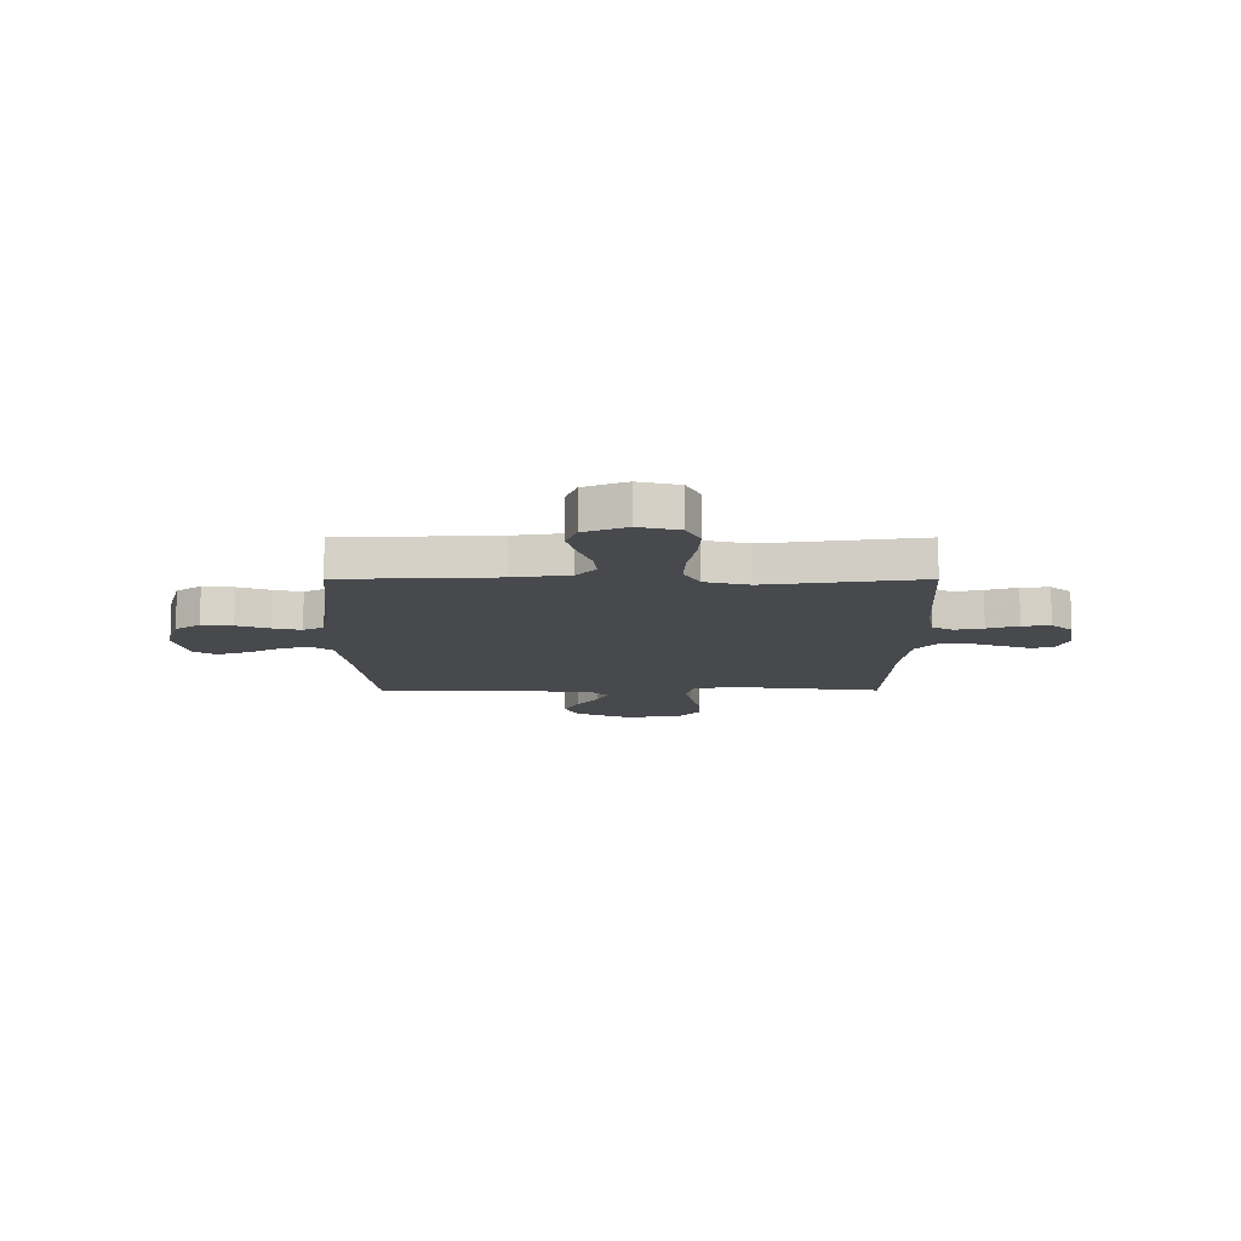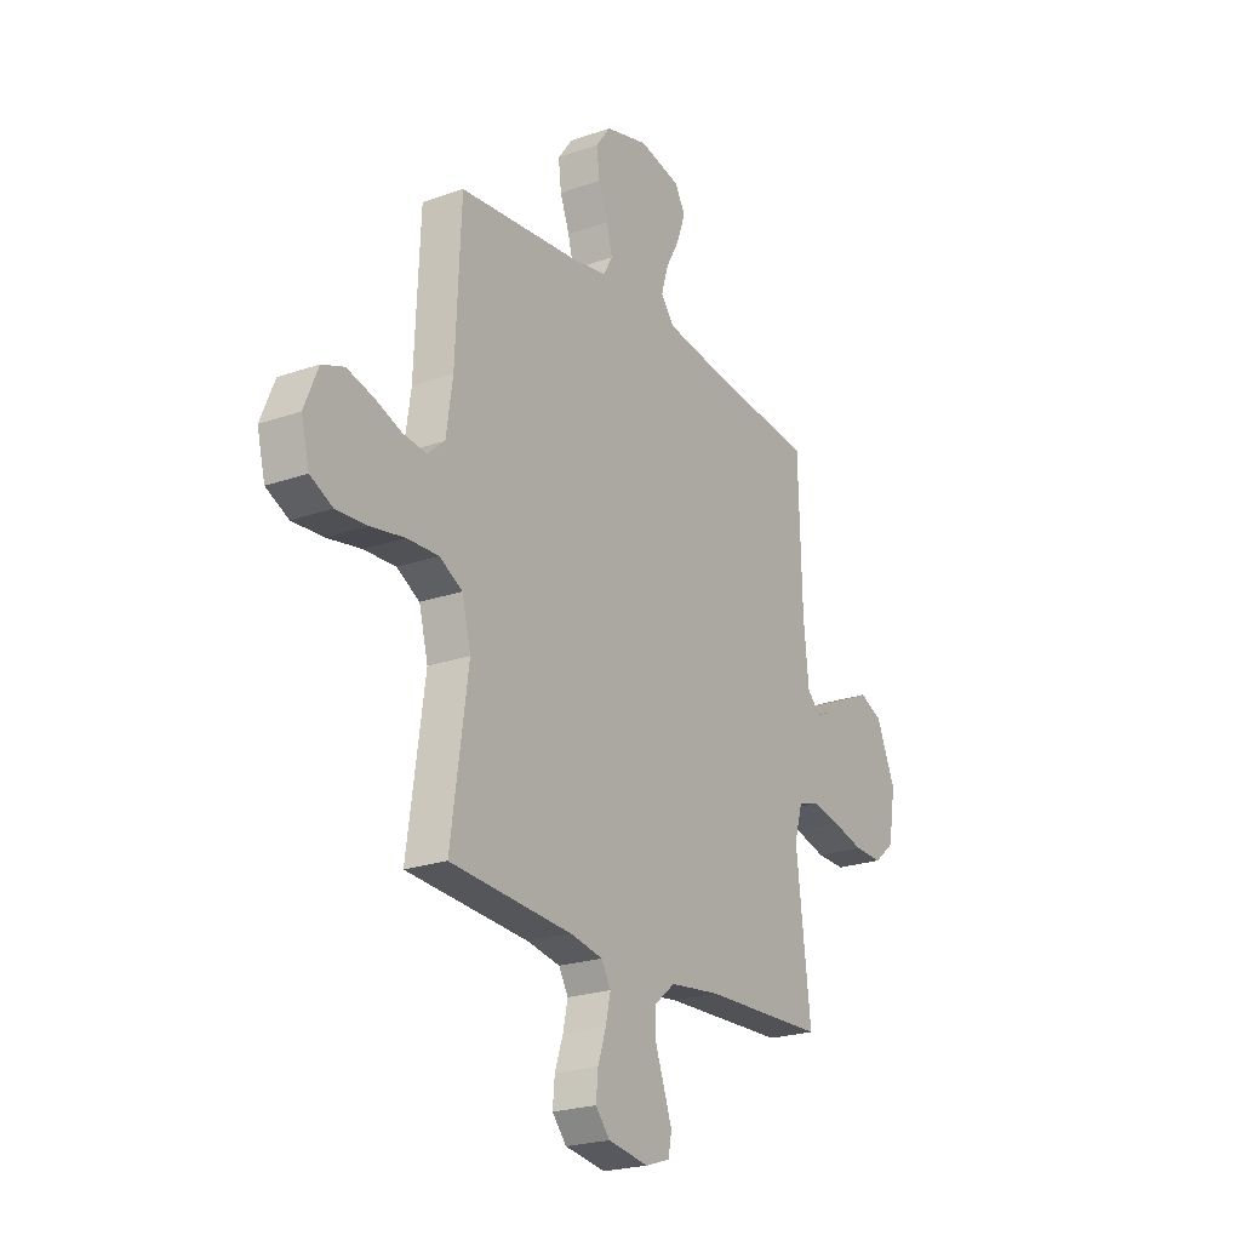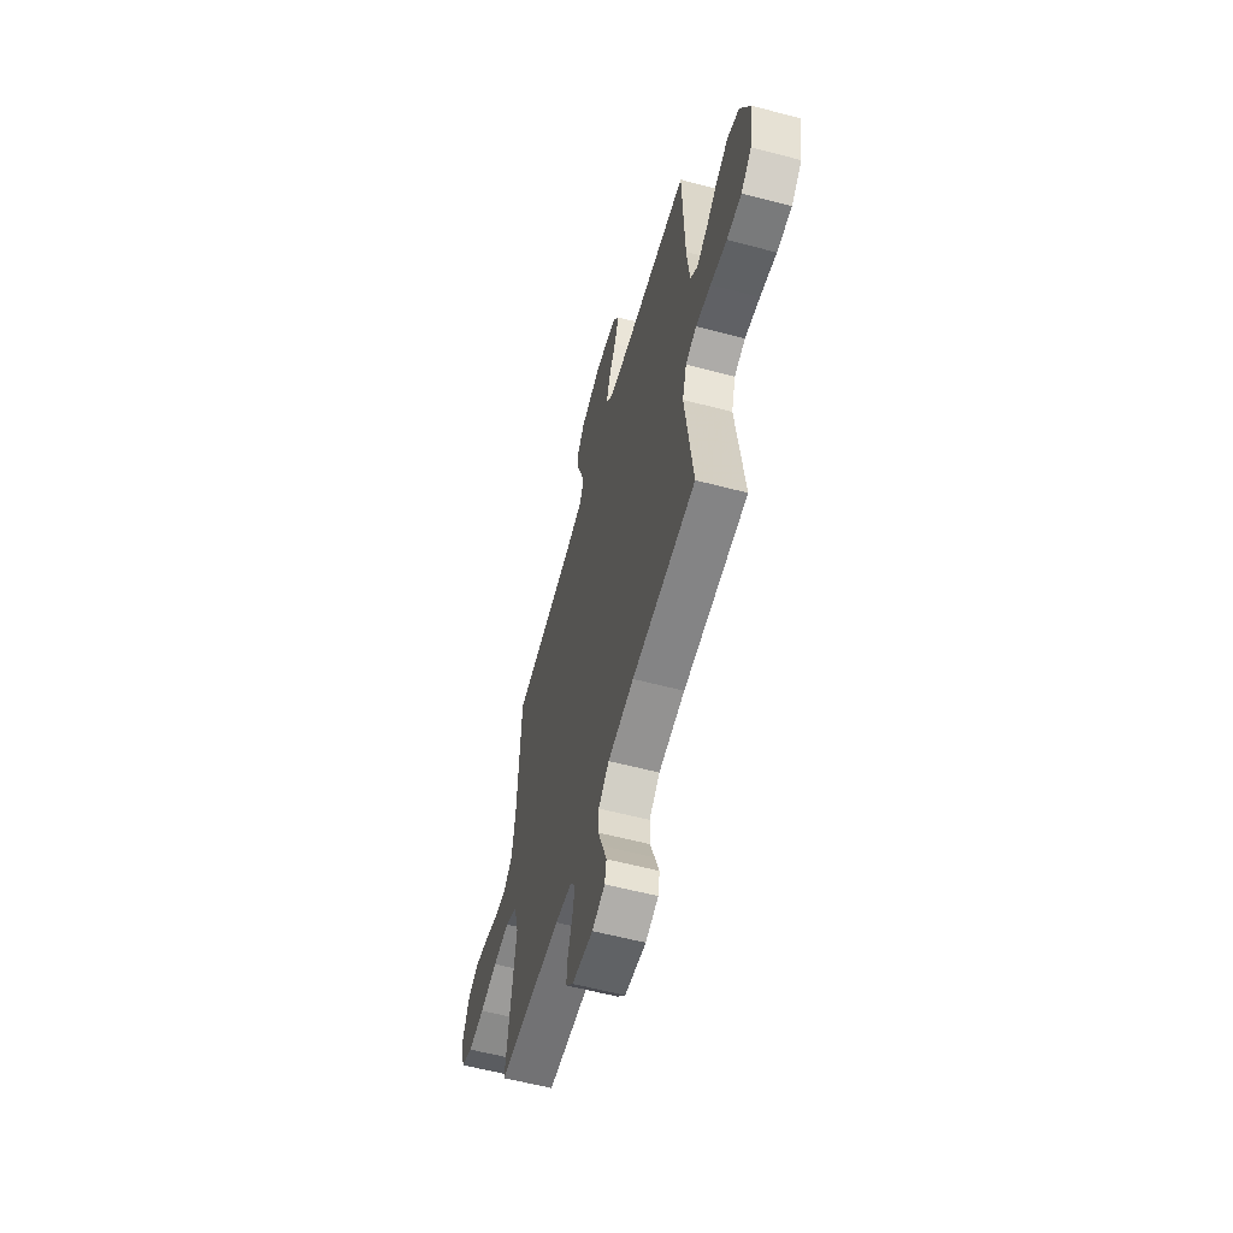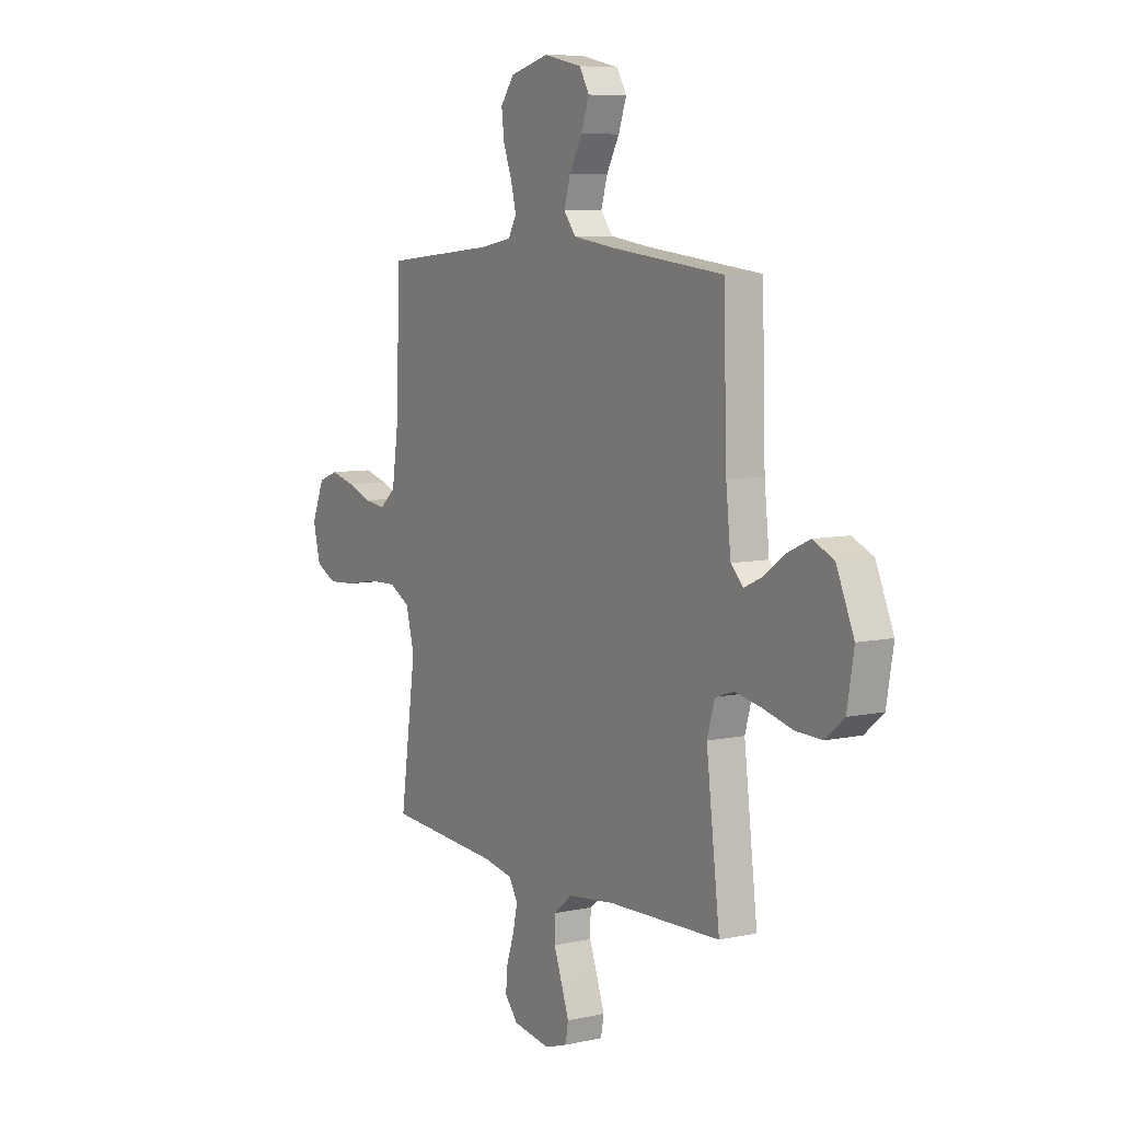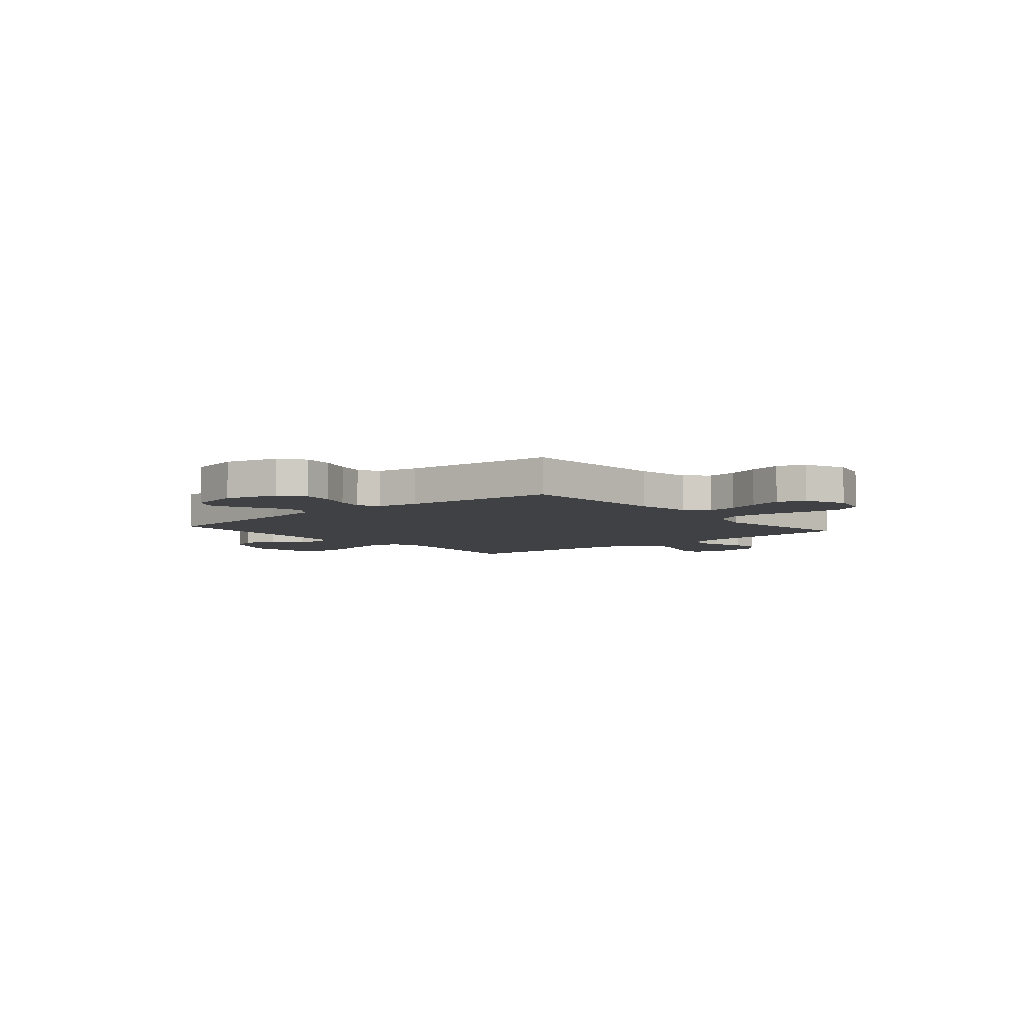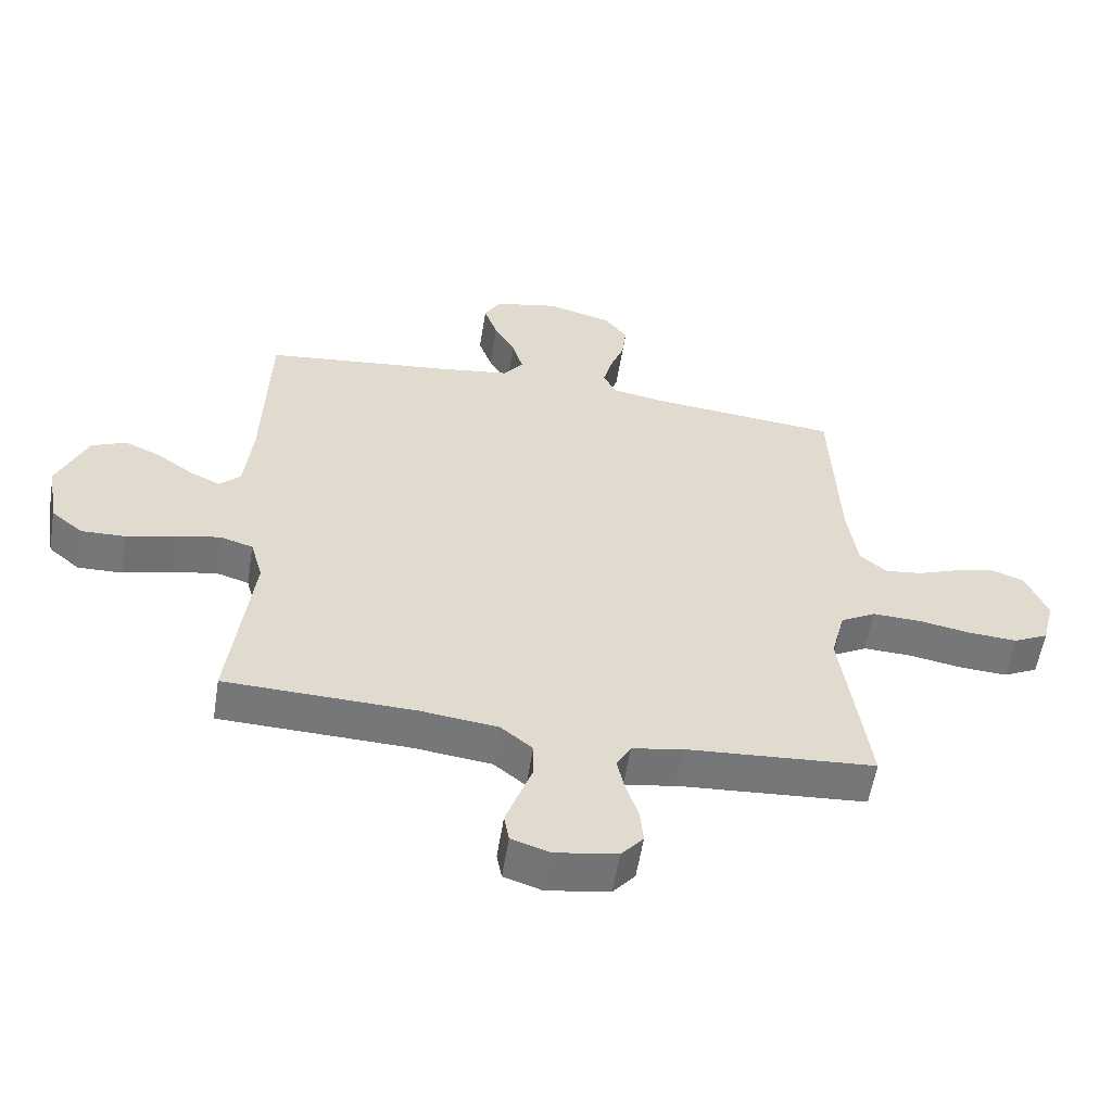
<metadata>
{"format":"obj","ext":"obj","renderer":"f3d","projection":"perspective","resolution":1024,"background":"white","views":[{"elev":-12.0,"azim":90.0,"up":"+Y"},{"elev":-22.6,"azim":121.3,"up":"+Z"},{"elev":-59.6,"azim":-105.1,"up":"+Z"},{"elev":7.6,"azim":-121.7,"up":"+Z"},{"elev":-5.7,"azim":40.5,"up":"+Y"},{"elev":-57.0,"azim":-9.1,"up":"+Z"}]}
</metadata>
<code>
v 0.5 0.07 0.5
v 0.513 0.07 0.2
v 0.529 0.07 0.091
v 0.571 0.07 0.054
v 0.629 0.07 0.061
v 0.694 0.07 0.085
v 0.759 0.07 0.102
v 0.813 0.07 0.082
v 0.847 0.07 0
v 0.827 0.07 -0.079
v 0.772 0.07 -0.106
v 0.696 0.07 -0.101
v 0.613 0.07 -0.086
v 0.536 0.07 -0.083
v 0.48 0.07 -0.114
v 0.458 0.07 -0.2
v 0.5 0.07 -0.5
v 0.2 0.07 -0.521
v 0.12 0.07 -0.536
v 0.097 0.07 -0.576
v 0.109 0.07 -0.631
v 0.129 0.07 -0.691
v 0.134 0.07 -0.746
v 0.099 0.07 -0.787
v 0 0.07 -0.803
v -0.06 0.07 -0.783
v -0.068 0.07 -0.739
v -0.048 0.07 -0.682
v -0.026 0.07 -0.621
v -0.027 0.07 -0.566
v -0.077 0.07 -0.525
v -0.2 0.07 -0.51
v -0.5 0.07 -0.5
v -0.464 0.07 -0.2
v -0.484 0.07 -0.13
v -0.536 0.07 -0.114
v -0.607 0.07 -0.128
v -0.684 0.07 -0.148
v -0.754 0.07 -0.15
v -0.804 0.07 -0.108
v -0.822 0.07 0
v -0.775 0.07 0.109
v -0.719 0.07 0.134
v -0.66 0.07 0.107
v -0.603 0.07 0.066
v -0.555 0.07 0.044
v -0.522 0.07 0.077
v -0.509 0.07 0.2
v -0.5 0.07 0.5
v -0.2 0.07 0.534
v -0.088 0.07 0.55
v -0.056 0.07 0.591
v -0.073 0.07 0.649
v -0.107 0.07 0.711
v -0.128 0.07 0.771
v -0.102 0.07 0.816
v 0 0.07 0.838
v 0.104 0.07 0.81
v 0.14 0.07 0.761
v 0.133 0.07 0.701
v 0.11 0.07 0.639
v 0.096 0.07 0.584
v 0.118 0.07 0.544
v 0.2 0.07 0.529
v 0.5 0 0.5
v 0.513 0 0.2
v 0.529 0 0.091
v 0.571 0 0.054
v 0.629 0 0.061
v 0.694 0 0.085
v 0.759 0 0.102
v 0.813 0 0.082
v 0.847 0 0
v 0.827 0 -0.079
v 0.772 0 -0.106
v 0.696 0 -0.101
v 0.613 0 -0.086
v 0.536 0 -0.083
v 0.48 0 -0.114
v 0.458 0 -0.2
v 0.5 0 -0.5
v 0.2 0 -0.521
v 0.12 0 -0.536
v 0.097 0 -0.576
v 0.109 0 -0.631
v 0.129 0 -0.691
v 0.134 0 -0.746
v 0.099 0 -0.787
v 0 0 -0.803
v -0.06 0 -0.783
v -0.068 0 -0.739
v -0.048 0 -0.682
v -0.026 0 -0.621
v -0.027 0 -0.566
v -0.077 0 -0.525
v -0.2 0 -0.51
v -0.5 0 -0.5
v -0.464 0 -0.2
v -0.484 0 -0.13
v -0.536 0 -0.114
v -0.607 0 -0.128
v -0.684 0 -0.148
v -0.754 0 -0.15
v -0.804 0 -0.108
v -0.822 0 0
v -0.775 0 0.109
v -0.719 0 0.134
v -0.66 0 0.107
v -0.603 0 0.066
v -0.555 0 0.044
v -0.522 0 0.077
v -0.509 0 0.2
v -0.5 0 0.5
v -0.2 0 0.534
v -0.088 0 0.55
v -0.056 0 0.591
v -0.073 0 0.649
v -0.107 0 0.711
v -0.128 0 0.771
v -0.102 0 0.816
v 0 0 0.838
v 0.104 0 0.81
v 0.14 0 0.761
v 0.133 0 0.701
v 0.11 0 0.639
v 0.096 0 0.584
v 0.118 0 0.544
v 0.2 0 0.529
f 59 60 61
f 58 59 61
f 57 58 61
f 56 57 61
f 55 56 61
f 54 55 61
f 53 54 61
f 52 53 61 62
f 51 52 62 63
f 48 49 50
f 51 63 64
f 50 51 64
f 48 50 64
f 47 48 64
f 43 44 45
f 42 43 45
f 41 42 45
f 40 41 45
f 39 40 45
f 38 39 45
f 37 38 45
f 36 37 45 46
f 64 1 2
f 47 64 2
f 46 47 2
f 36 46 2
f 35 36 2
f 27 28 29
f 26 27 29
f 25 26 29
f 24 25 29
f 23 24 29
f 22 23 29
f 21 22 29
f 20 21 29 30
f 19 20 30 31
f 16 17 18
f 19 31 32
f 18 19 32
f 16 18 32
f 15 16 32
f 11 12 13
f 10 11 13
f 9 10 13
f 8 9 13
f 7 8 13
f 6 7 13
f 5 6 13
f 4 5 13 14
f 3 4 14 15
f 3 15 32
f 2 3 32
f 35 2 32
f 34 35 32
f 32 33 34
f 125 124 123
f 125 123 122
f 125 122 121
f 125 121 120
f 125 120 119
f 125 119 118
f 125 118 117
f 126 125 117 116
f 127 126 116 115
f 114 113 112
f 128 127 115
f 128 115 114
f 128 114 112
f 128 112 111
f 109 108 107
f 109 107 106
f 109 106 105
f 109 105 104
f 109 104 103
f 109 103 102
f 109 102 101
f 110 109 101 100
f 66 65 128
f 66 128 111
f 66 111 110
f 66 110 100
f 66 100 99
f 93 92 91
f 93 91 90
f 93 90 89
f 93 89 88
f 93 88 87
f 93 87 86
f 93 86 85
f 94 93 85 84
f 95 94 84 83
f 82 81 80
f 96 95 83
f 96 83 82
f 96 82 80
f 96 80 79
f 77 76 75
f 77 75 74
f 77 74 73
f 77 73 72
f 77 72 71
f 77 71 70
f 77 70 69
f 78 77 69 68
f 79 78 68 67
f 96 79 67
f 96 67 66
f 96 66 99
f 96 99 98
f 98 97 96
f 1 65 66 2
f 2 66 67 3
f 3 67 68 4
f 4 68 69 5
f 5 69 70 6
f 6 70 71 7
f 7 71 72 8
f 8 72 73 9
f 9 73 74 10
f 10 74 75 11
f 11 75 76 12
f 12 76 77 13
f 13 77 78 14
f 14 78 79 15
f 15 79 80 16
f 16 80 81 17
f 17 81 82 18
f 18 82 83 19
f 19 83 84 20
f 20 84 85 21
f 21 85 86 22
f 22 86 87 23
f 23 87 88 24
f 24 88 89 25
f 25 89 90 26
f 26 90 91 27
f 27 91 92 28
f 28 92 93 29
f 29 93 94 30
f 30 94 95 31
f 31 95 96 32
f 32 96 97 33
f 33 97 98 34
f 34 98 99 35
f 35 99 100 36
f 36 100 101 37
f 37 101 102 38
f 38 102 103 39
f 39 103 104 40
f 40 104 105 41
f 41 105 106 42
f 42 106 107 43
f 43 107 108 44
f 44 108 109 45
f 45 109 110 46
f 46 110 111 47
f 47 111 112 48
f 48 112 113 49
f 49 113 114 50
f 50 114 115 51
f 51 115 116 52
f 52 116 117 53
f 53 117 118 54
f 54 118 119 55
f 55 119 120 56
f 56 120 121 57
f 57 121 122 58
f 58 122 123 59
f 59 123 124 60
f 60 124 125 61
f 61 125 126 62
f 62 126 127 63
f 63 127 128 64
f 64 128 65 1

</code>
